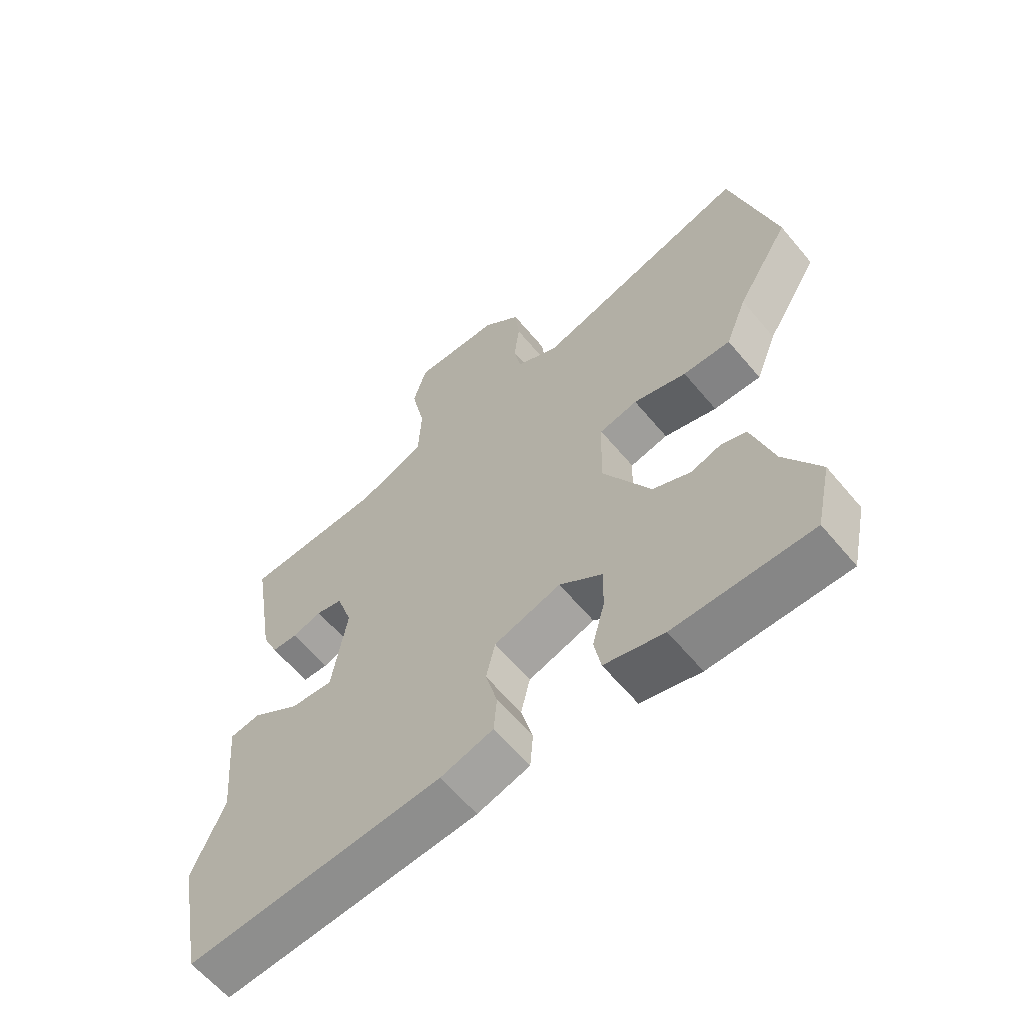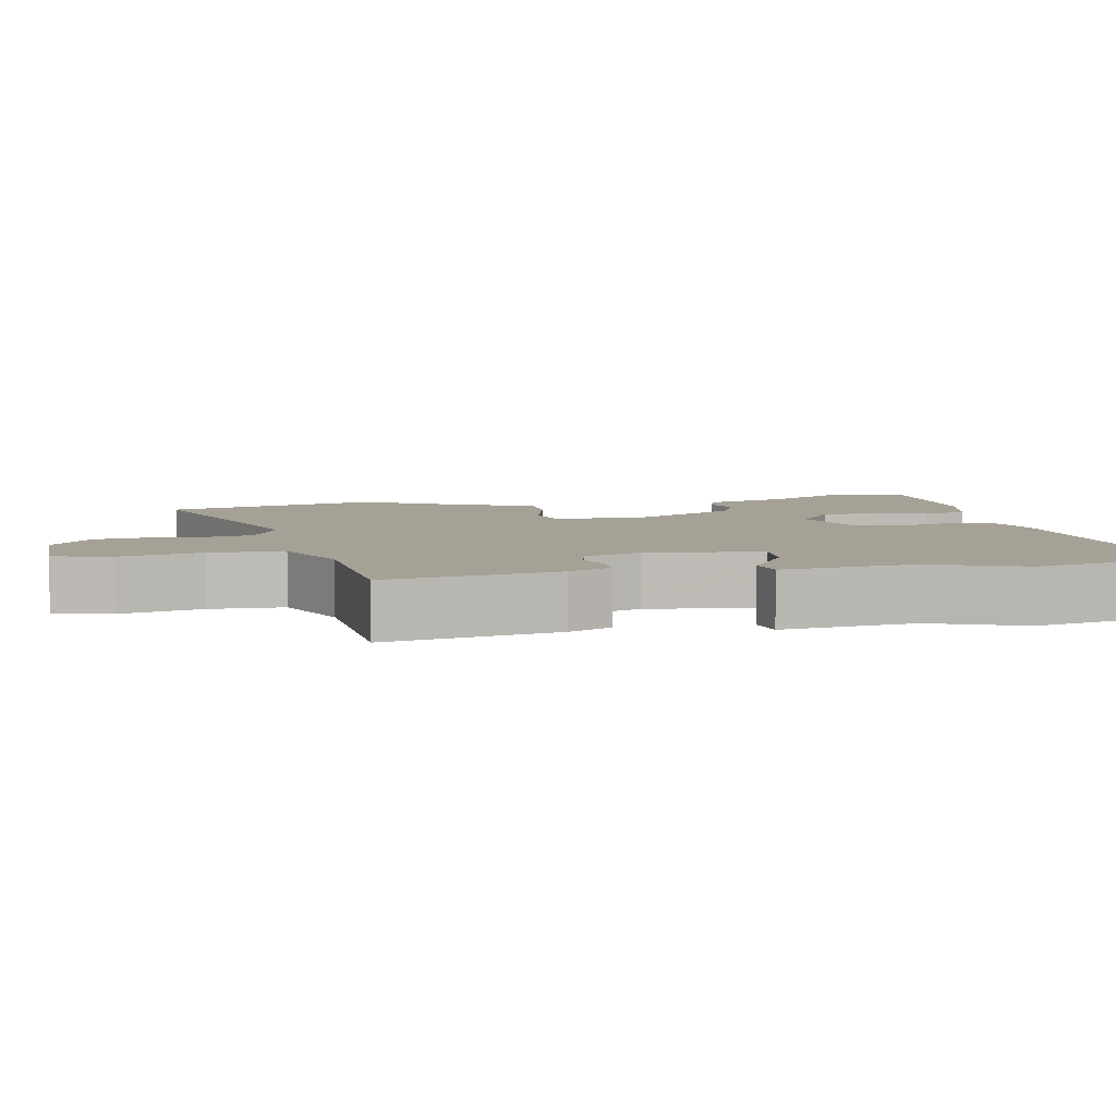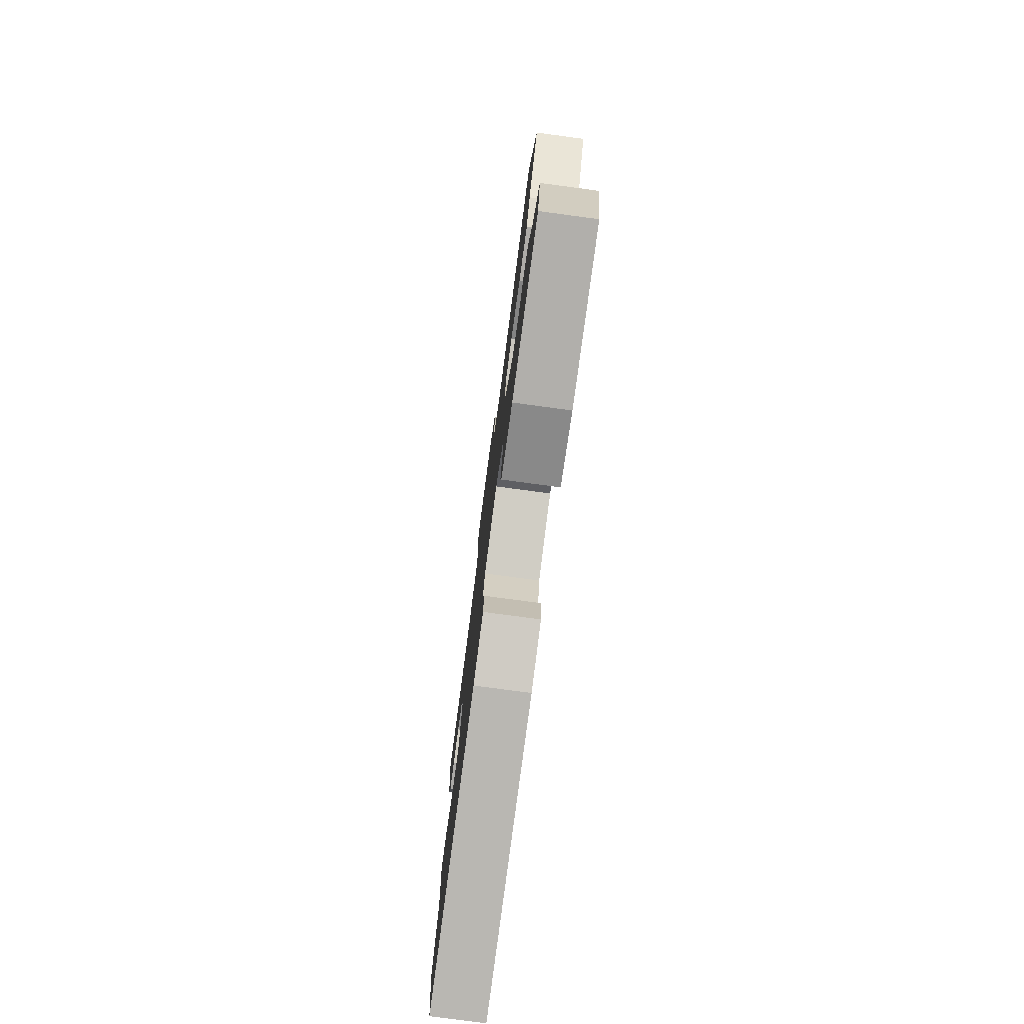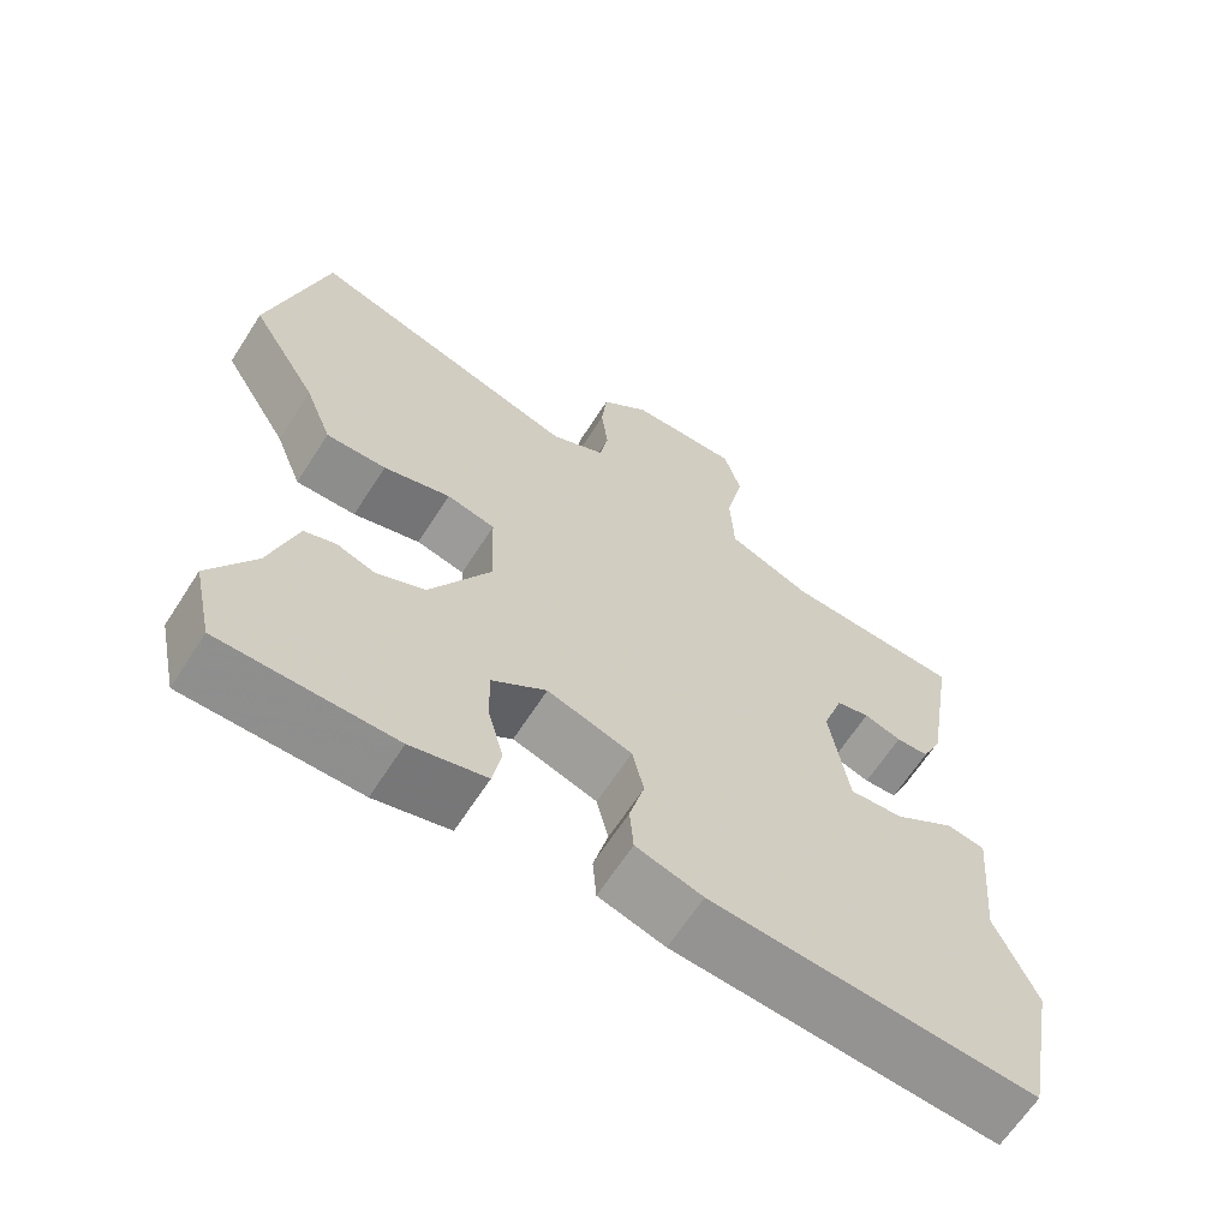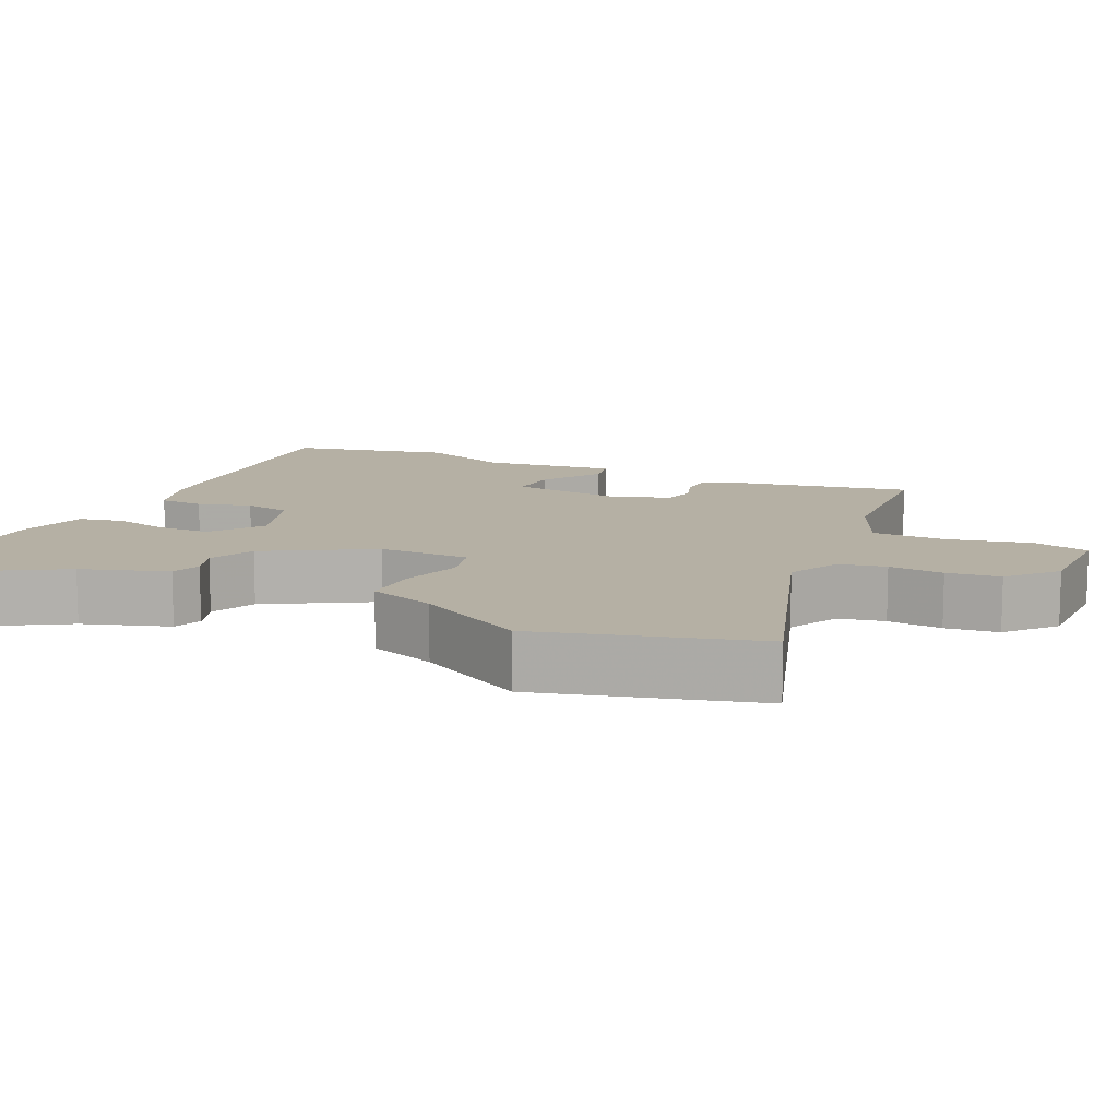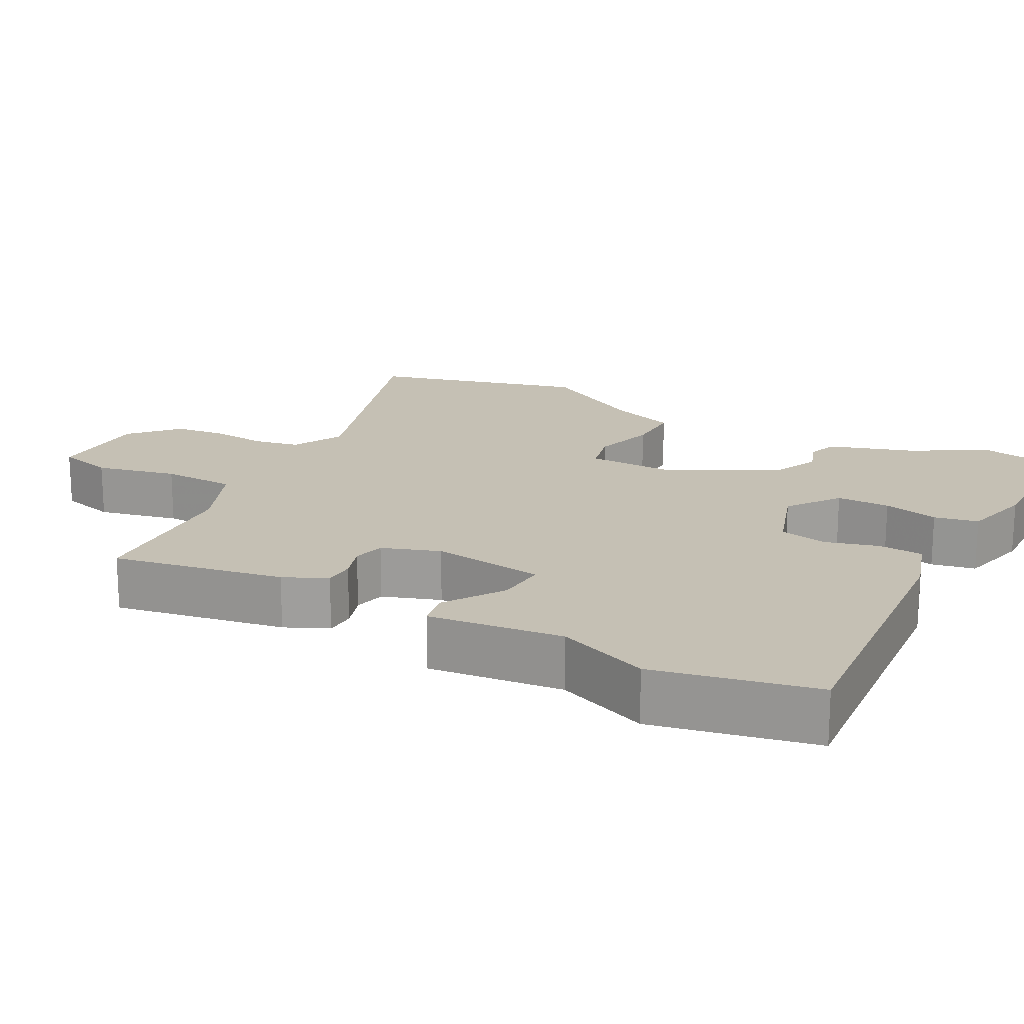
<metadata>
{"format":"obj","ext":"obj","renderer":"f3d","projection":"perspective","resolution":1024,"background":"white","views":[{"elev":-62.2,"azim":-140.1,"up":"+Z"},{"elev":6.0,"azim":77.1,"up":"+Y"},{"elev":-78.4,"azim":-97.6,"up":"+Z"},{"elev":-65.2,"azim":-32.8,"up":"+Z"},{"elev":11.6,"azim":-66.4,"up":"+Y"},{"elev":18.4,"azim":117.3,"up":"+Y"}]}
</metadata>
<code>
v 0.535 0.07 -0.318
v 0.493 0.07 -0.537
v 0.079 0.07 -0.511
v -0.006 0.07 -0.486
v -0.011 0.07 -0.425
v 0.008 0.07 -0.352
v -0.007 0.07 -0.288
v -0.115 0.07 -0.254
v -0.185 0.07 -0.306
v -0.183 0.07 -0.379
v -0.163 0.07 -0.454
v -0.174 0.07 -0.514
v -0.27 0.07 -0.54
v -0.491 0.07 -0.541
v -0.516 0.07 -0.427
v -0.459 0.07 -0.326
v -0.424 0.07 -0.209
v -0.384 0.07 -0.194
v -0.335 0.07 -0.21
v -0.273 0.07 -0.181
v -0.195 0.07 -0.036
v -0.2 0.07 0.088
v -0.262 0.07 0.102
v -0.348 0.07 0.076
v -0.425 0.07 0.074
v -0.46 0.07 0.164
v -0.547 0.07 0.31
v -0.475 0.07 0.603
v -0.122 0.07 0.495
v -0.052 0.07 0.532
v -0.041 0.07 0.595
v -0.05 0.07 0.669
v -0.043 0.07 0.741
v 0.019 0.07 0.799
v 0.161 0.07 0.803
v 0.183 0.07 0.726
v 0.16 0.07 0.615
v 0.165 0.07 0.514
v 0.274 0.07 0.47
v 0.502 0.07 0.461
v 0.464 0.07 0.227
v 0.438 0.07 0.168
v 0.396 0.07 0.166
v 0.348 0.07 0.181
v 0.305 0.07 0.17
v 0.279 0.07 0.091
v 0.303 0.07 -0.063
v 0.372 0.07 -0.057
v 0.451 0.07 -0.003
v 0.5 0.07 -0.011
v 0.483 0.07 -0.194
v 0.535 0 -0.318
v 0.493 0 -0.537
v 0.079 0 -0.511
v -0.006 0 -0.486
v -0.011 0 -0.425
v 0.008 0 -0.352
v -0.007 0 -0.288
v -0.115 0 -0.254
v -0.185 0 -0.306
v -0.183 0 -0.379
v -0.163 0 -0.454
v -0.174 0 -0.514
v -0.27 0 -0.54
v -0.491 0 -0.541
v -0.516 0 -0.427
v -0.459 0 -0.326
v -0.424 0 -0.209
v -0.384 0 -0.194
v -0.335 0 -0.21
v -0.273 0 -0.181
v -0.195 0 -0.036
v -0.2 0 0.088
v -0.262 0 0.102
v -0.348 0 0.076
v -0.425 0 0.074
v -0.46 0 0.164
v -0.547 0 0.31
v -0.475 0 0.603
v -0.122 0 0.495
v -0.052 0 0.532
v -0.041 0 0.595
v -0.05 0 0.669
v -0.043 0 0.741
v 0.019 0 0.799
v 0.161 0 0.803
v 0.183 0 0.726
v 0.16 0 0.615
v 0.165 0 0.514
v 0.274 0 0.47
v 0.502 0 0.461
v 0.464 0 0.227
v 0.438 0 0.168
v 0.396 0 0.166
v 0.348 0 0.181
v 0.305 0 0.17
v 0.279 0 0.091
v 0.303 0 -0.063
v 0.372 0 -0.057
v 0.451 0 -0.003
v 0.5 0 -0.011
v 0.483 0 -0.194
f 48 49 50 51
f 4 5 6
f 3 4 6
f 2 3 6
f 1 2 6
f 51 1 6
f 48 51 6
f 47 48 6
f 46 47 6 7
f 45 46 7 8
f 42 43 44
f 41 42 44
f 40 41 44
f 39 40 44
f 38 39 44 45
f 35 36 37
f 34 35 37
f 33 34 37
f 32 33 37
f 31 32 37
f 30 31 37 38
f 45 8 9
f 38 45 9
f 30 38 9
f 29 30 9
f 26 27 28 29
f 25 26 29
f 24 25 29
f 23 24 29
f 16 17 18 19
f 16 19 20
f 15 16 20
f 14 15 20
f 13 14 20
f 12 13 20
f 11 12 20
f 10 11 20
f 9 10 20 21
f 22 23 29
f 21 22 29
f 9 21 29
f 102 101 100 99
f 57 56 55
f 57 55 54
f 57 54 53
f 57 53 52
f 57 52 102
f 57 102 99
f 57 99 98
f 58 57 98 97
f 59 58 97 96
f 95 94 93
f 95 93 92
f 95 92 91
f 95 91 90
f 96 95 90 89
f 88 87 86
f 88 86 85
f 88 85 84
f 88 84 83
f 88 83 82
f 89 88 82 81
f 60 59 96
f 60 96 89
f 60 89 81
f 60 81 80
f 80 79 78 77
f 80 77 76
f 80 76 75
f 80 75 74
f 70 69 68 67
f 71 70 67
f 71 67 66
f 71 66 65
f 71 65 64
f 71 64 63
f 71 63 62
f 71 62 61
f 72 71 61 60
f 80 74 73
f 80 73 72
f 80 72 60
f 1 52 53 2
f 2 53 54 3
f 3 54 55 4
f 4 55 56 5
f 5 56 57 6
f 6 57 58 7
f 7 58 59 8
f 8 59 60 9
f 9 60 61 10
f 10 61 62 11
f 11 62 63 12
f 12 63 64 13
f 13 64 65 14
f 14 65 66 15
f 15 66 67 16
f 16 67 68 17
f 17 68 69 18
f 18 69 70 19
f 19 70 71 20
f 20 71 72 21
f 21 72 73 22
f 22 73 74 23
f 23 74 75 24
f 24 75 76 25
f 25 76 77 26
f 26 77 78 27
f 27 78 79 28
f 28 79 80 29
f 29 80 81 30
f 30 81 82 31
f 31 82 83 32
f 32 83 84 33
f 33 84 85 34
f 34 85 86 35
f 35 86 87 36
f 36 87 88 37
f 37 88 89 38
f 38 89 90 39
f 39 90 91 40
f 40 91 92 41
f 41 92 93 42
f 42 93 94 43
f 43 94 95 44
f 44 95 96 45
f 45 96 97 46
f 46 97 98 47
f 47 98 99 48
f 48 99 100 49
f 49 100 101 50
f 50 101 102 51
f 51 102 52 1

</code>
